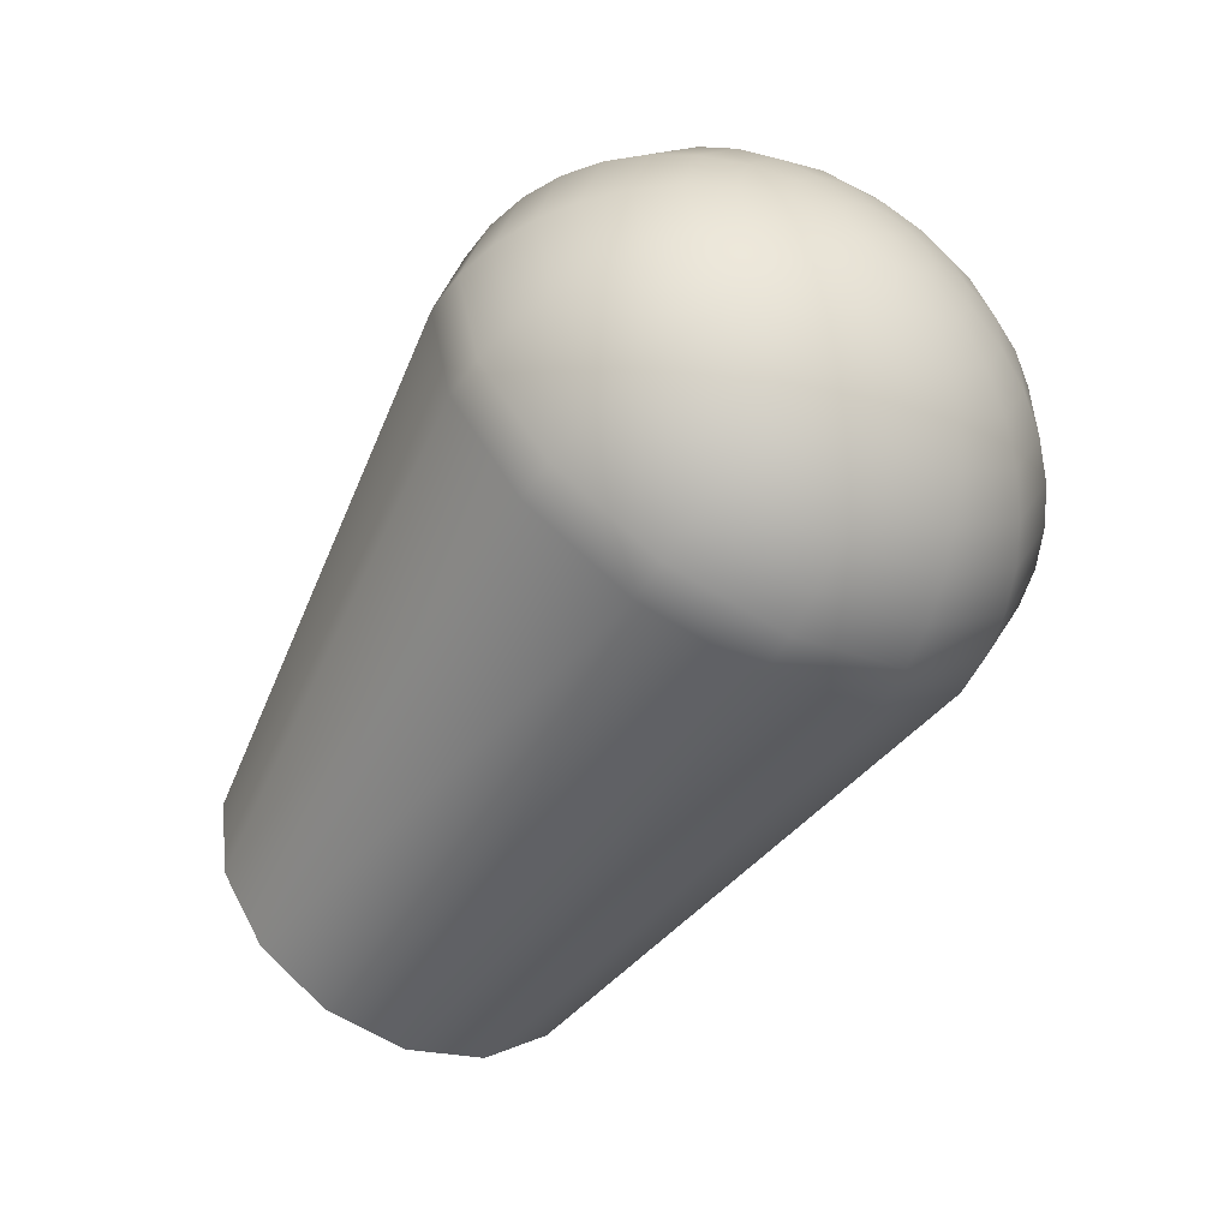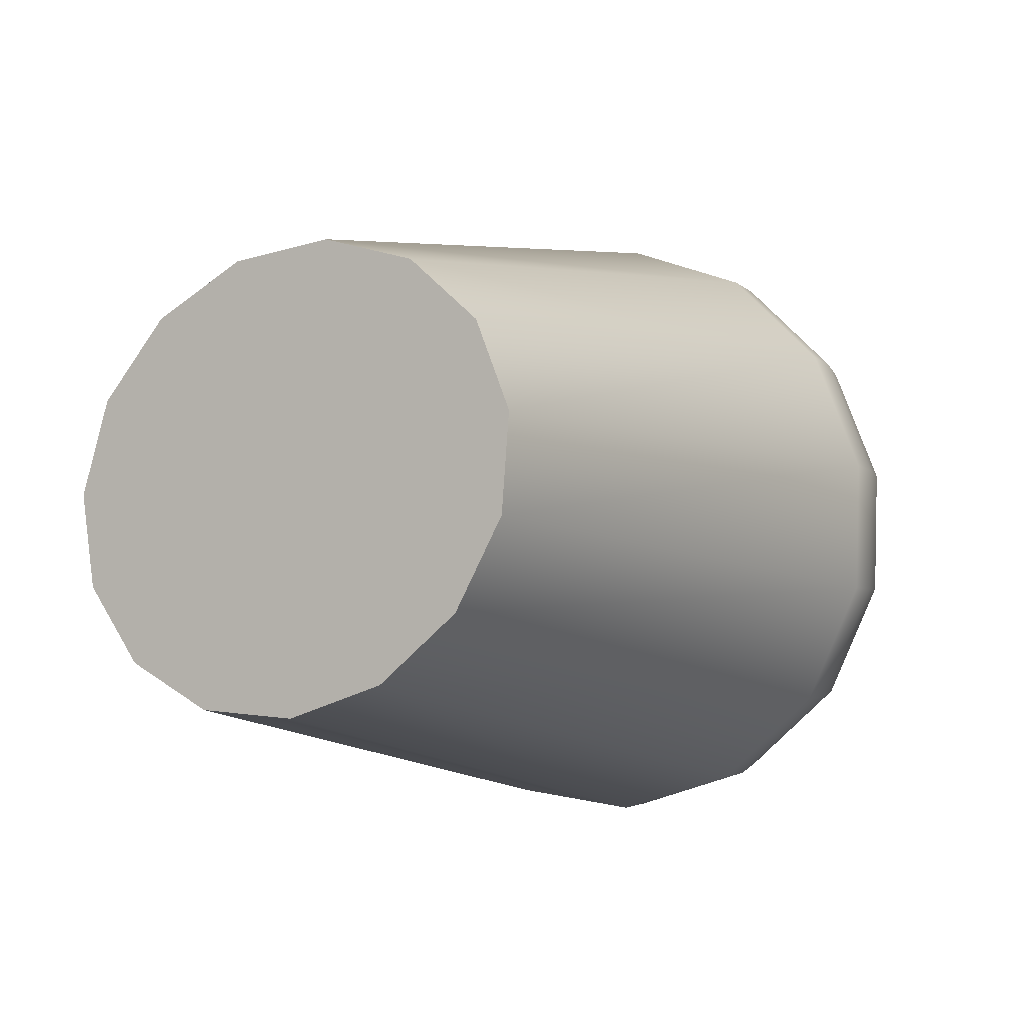
<metadata>
{"format":"obj","ext":"obj","renderer":"f3d","projection":"perspective","resolution":1024,"background":"white","views":[{"elev":26.1,"azim":106.0,"up":"+Z"},{"elev":-43.8,"azim":-142.9,"up":"+Y"}]}
</metadata>
<code>
v 0.2313 -1.62 -2.497
v 0.1696 -1.557 -2.537
v 0.07873 -1.517 -2.562
v -0.02563 -1.509 -2.567
v -0.1254 -1.533 -2.552
v -0.2034 -1.586 -2.518
v -0.2461 -1.657 -2.473
v -0.2461 -1.736 -2.423
v -0.2034 -1.807 -2.378
v -0.1254 -1.86 -2.344
v -0.02563 -1.884 -2.329
v 0.07873 -1.876 -2.334
v 0.1696 -1.837 -2.359
v 0.2313 -1.773 -2.399
v 0.2531 -1.697 -2.448
v 0 -1.697 -2.448
v 0 -1.199 -1.665
v 0.2932 -1.243 -1.981
v 0.2896 -1.22 -1.942
v 0.2789 -1.201 -1.902
v 0.2613 -1.185 -1.862
v 0.2372 -1.173 -1.823
v 0.2074 -1.166 -1.787
v 0.1724 -1.163 -1.753
v 0.1331 -1.165 -1.724
v 0.09064 -1.172 -1.699
v 0.0459 -1.183 -1.679
v 0.2148 -1.151 -2.039
v 0.2121 -1.129 -2
v 0.2043 -1.113 -1.957
v 0.1914 -1.103 -1.914
v 0.1738 -1.099 -1.871
v 0.1519 -1.101 -1.828
v 0.1263 -1.109 -1.788
v 0.09752 -1.124 -1.75
v 0.06639 -1.144 -1.717
v 0.03362 -1.169 -1.688
v 0.09919 -1.094 -2.076
v 0.09797 -1.073 -2.035
v 0.09434 -1.059 -1.992
v 0.08838 -1.052 -1.946
v 0.08025 -1.053 -1.9
v 0.07014 -1.06 -1.854
v 0.05831 -1.076 -1.809
v 0.04504 -1.098 -1.767
v 0.03066 -1.126 -1.728
v 0.01553 -1.16 -1.694
v -0.03355 -1.083 -2.083
v -0.03314 -1.061 -2.043
v -0.03191 -1.048 -1.999
v -0.0299 -1.041 -1.953
v -0.02715 -1.043 -1.906
v -0.02373 -1.052 -1.859
v -0.01972 -1.069 -1.813
v -0.01524 -1.092 -1.77
v -0.01037 -1.122 -1.73
v -0.005252 -1.158 -1.695
v -0.1605 -1.118 -2.061
v -0.1585 -1.096 -2.021
v -0.1526 -1.081 -1.978
v -0.143 -1.073 -1.933
v -0.1298 -1.071 -1.888
v -0.1135 -1.077 -1.843
v -0.09434 -1.089 -1.8
v -0.07287 -1.108 -1.76
v -0.04961 -1.133 -1.723
v -0.02512 -1.164 -1.691
v -0.2597 -1.194 -2.012
v -0.2565 -1.171 -1.973
v -0.247 -1.154 -1.932
v -0.2314 -1.141 -1.89
v -0.2101 -1.133 -1.849
v -0.1836 -1.131 -1.809
v -0.1527 -1.134 -1.772
v -0.1179 -1.143 -1.738
v -0.08027 -1.157 -1.708
v -0.04065 -1.176 -1.684
v -0.314 -1.298 -1.946
v -0.3101 -1.274 -1.908
v -0.2986 -1.253 -1.869
v -0.2798 -1.233 -1.831
v -0.254 -1.217 -1.795
v -0.222 -1.204 -1.762
v -0.1846 -1.195 -1.733
v -0.1426 -1.19 -1.708
v -0.09705 -1.189 -1.688
v -0.04914 -1.192 -1.674
v -0.314 -1.412 -1.874
v -0.3101 -1.387 -1.836
v -0.2986 -1.361 -1.8
v -0.2798 -1.335 -1.767
v -0.254 -1.309 -1.737
v -0.222 -1.285 -1.711
v -0.1846 -1.262 -1.69
v -0.1426 -1.242 -1.675
v -0.09705 -1.224 -1.666
v -0.04914 -1.21 -1.662
v -0.2597 -1.516 -1.808
v -0.2565 -1.489 -1.771
v -0.247 -1.46 -1.737
v -0.2314 -1.427 -1.708
v -0.2101 -1.393 -1.683
v -0.1836 -1.358 -1.664
v -0.1527 -1.323 -1.652
v -0.1179 -1.289 -1.645
v -0.08027 -1.256 -1.645
v -0.04065 -1.226 -1.652
v -0.1605 -1.592 -1.759
v -0.1585 -1.565 -1.723
v -0.1526 -1.532 -1.691
v -0.143 -1.495 -1.665
v -0.1298 -1.455 -1.644
v -0.1135 -1.412 -1.63
v -0.09434 -1.368 -1.623
v -0.07287 -1.324 -1.623
v -0.04961 -1.28 -1.63
v -0.02512 -1.238 -1.644
v -0.03355 -1.627 -1.737
v -0.03314 -1.599 -1.701
v -0.03191 -1.566 -1.67
v -0.0299 -1.527 -1.645
v -0.02715 -1.483 -1.626
v -0.02373 -1.437 -1.614
v -0.01972 -1.389 -1.61
v -0.01524 -1.34 -1.613
v -0.01037 -1.291 -1.623
v -0.005252 -1.243 -1.641
v 0.09919 -1.615 -1.745
v 0.09797 -1.588 -1.708
v 0.09434 -1.554 -1.677
v 0.08838 -1.516 -1.651
v 0.08025 -1.474 -1.632
v 0.07014 -1.429 -1.62
v 0.05831 -1.382 -1.614
v 0.04504 -1.334 -1.616
v 0.03066 -1.287 -1.626
v 0.01553 -1.242 -1.642
v 0.2148 -1.558 -1.781
v 0.2121 -1.531 -1.744
v 0.2043 -1.5 -1.711
v 0.1914 -1.465 -1.684
v 0.1738 -1.428 -1.661
v 0.1519 -1.388 -1.645
v 0.1263 -1.348 -1.636
v 0.09752 -1.308 -1.633
v 0.06639 -1.269 -1.637
v 0.03362 -1.233 -1.648
v 0.2932 -1.466 -1.839
v 0.2896 -1.44 -1.802
v 0.2789 -1.413 -1.767
v 0.2613 -1.383 -1.736
v 0.2372 -1.353 -1.709
v 0.2074 -1.323 -1.687
v 0.1724 -1.294 -1.67
v 0.1331 -1.266 -1.659
v 0.09064 -1.241 -1.655
v 0.0459 -1.218 -1.657
v 0.321 -1.355 -1.91
v 0.317 -1.33 -1.872
v 0.3053 -1.307 -1.834
v 0.286 -1.284 -1.799
v 0.2597 -1.263 -1.766
v 0.227 -1.245 -1.737
v 0.1887 -1.229 -1.712
v 0.1457 -1.216 -1.692
v 0.09921 -1.207 -1.677
v 0.05024 -1.201 -1.668
f 2 1 16
f 3 2 16
f 4 3 16
f 5 4 16
f 6 5 16
f 7 6 16
f 8 7 16
f 9 8 16
f 10 9 16
f 11 10 16
f 12 11 16
f 13 12 16
f 14 13 16
f 15 14 16
f 1 15 16
f 1 2 18
f 18 2 28
f 2 3 28
f 28 3 38
f 3 4 38
f 38 4 48
f 5 58 4
f 4 58 48
f 6 68 5
f 5 68 58
f 7 78 6
f 6 78 68
f 7 8 78
f 78 8 88
f 8 9 88
f 88 9 98
f 9 10 98
f 98 10 108
f 10 11 108
f 108 11 118
f 12 128 11
f 11 128 118
f 13 138 12
f 12 138 128
f 14 148 13
f 13 148 138
f 15 158 14
f 14 158 148
f 15 1 158
f 158 1 18
f 27 17 167
f 26 27 166
f 166 27 167
f 25 26 165
f 165 26 166
f 24 25 164
f 164 25 165
f 23 24 163
f 163 24 164
f 22 23 162
f 162 23 163
f 21 22 161
f 161 22 162
f 20 21 160
f 160 21 161
f 18 19 158
f 158 19 159
f 19 20 159
f 159 20 160
f 17 27 37
f 27 26 37
f 37 26 36
f 26 25 36
f 36 25 35
f 25 24 35
f 35 24 34
f 24 23 34
f 34 23 33
f 23 22 33
f 33 22 32
f 22 21 32
f 32 21 31
f 21 20 31
f 31 20 30
f 20 19 30
f 30 19 29
f 19 18 29
f 29 18 28
f 17 37 47
f 37 36 47
f 47 36 46
f 36 35 46
f 46 35 45
f 35 34 45
f 45 34 44
f 34 33 44
f 44 33 43
f 33 32 43
f 43 32 42
f 32 31 42
f 42 31 41
f 31 30 41
f 41 30 40
f 30 29 40
f 40 29 39
f 29 28 39
f 39 28 38
f 17 47 57
f 47 46 57
f 57 46 56
f 46 45 56
f 56 45 55
f 45 44 55
f 55 44 54
f 44 43 54
f 54 43 53
f 43 42 53
f 53 42 52
f 42 41 52
f 52 41 51
f 41 40 51
f 51 40 50
f 40 39 50
f 50 39 49
f 39 38 49
f 49 38 48
f 17 57 67
f 57 56 67
f 67 56 66
f 56 55 66
f 66 55 65
f 55 54 65
f 65 54 64
f 54 53 64
f 64 53 63
f 53 52 63
f 63 52 62
f 52 51 62
f 62 51 61
f 51 50 61
f 61 50 60
f 50 49 60
f 60 49 59
f 49 48 59
f 59 48 58
f 17 67 77
f 67 66 77
f 77 66 76
f 66 65 76
f 76 65 75
f 65 64 75
f 75 64 74
f 64 63 74
f 74 63 73
f 63 62 73
f 73 62 72
f 62 61 72
f 72 61 71
f 61 60 71
f 71 60 70
f 60 59 70
f 70 59 69
f 59 58 69
f 69 58 68
f 17 77 87
f 77 76 87
f 87 76 86
f 76 75 86
f 86 75 85
f 75 74 85
f 85 74 84
f 74 73 84
f 84 73 83
f 73 72 83
f 83 72 82
f 72 71 82
f 82 71 81
f 71 70 81
f 81 70 80
f 70 69 80
f 80 69 79
f 69 68 79
f 79 68 78
f 17 87 97
f 87 86 97
f 97 86 96
f 86 85 96
f 96 85 95
f 85 84 95
f 95 84 94
f 84 83 94
f 94 83 93
f 83 82 93
f 93 82 92
f 82 81 92
f 92 81 91
f 81 80 91
f 91 80 90
f 80 79 90
f 90 79 89
f 79 78 89
f 89 78 88
f 17 97 107
f 97 96 107
f 107 96 106
f 96 95 106
f 106 95 105
f 95 94 105
f 105 94 104
f 94 93 104
f 104 93 103
f 93 92 103
f 103 92 102
f 92 91 102
f 102 91 101
f 91 90 101
f 101 90 100
f 90 89 100
f 100 89 99
f 89 88 99
f 99 88 98
f 17 107 117
f 107 106 117
f 117 106 116
f 106 105 116
f 116 105 115
f 105 104 115
f 115 104 114
f 104 103 114
f 114 103 113
f 103 102 113
f 113 102 112
f 102 101 112
f 112 101 111
f 101 100 111
f 111 100 110
f 100 99 110
f 110 99 109
f 99 98 109
f 109 98 108
f 17 117 127
f 117 116 127
f 127 116 126
f 116 115 126
f 126 115 125
f 115 114 125
f 125 114 124
f 114 113 124
f 124 113 123
f 113 112 123
f 123 112 122
f 112 111 122
f 122 111 121
f 111 110 121
f 121 110 120
f 110 109 120
f 120 109 119
f 109 108 119
f 119 108 118
f 17 127 137
f 127 126 137
f 137 126 136
f 126 125 136
f 136 125 135
f 125 124 135
f 135 124 134
f 124 123 134
f 134 123 133
f 123 122 133
f 133 122 132
f 122 121 132
f 132 121 131
f 121 120 131
f 131 120 130
f 120 119 130
f 130 119 129
f 119 118 129
f 129 118 128
f 17 137 147
f 137 136 147
f 147 136 146
f 136 135 146
f 146 135 145
f 135 134 145
f 145 134 144
f 134 133 144
f 144 133 143
f 133 132 143
f 143 132 142
f 132 131 142
f 142 131 141
f 131 130 141
f 141 130 140
f 130 129 140
f 140 129 139
f 129 128 139
f 139 128 138
f 17 147 157
f 147 146 157
f 157 146 156
f 146 145 156
f 156 145 155
f 145 144 155
f 155 144 154
f 144 143 154
f 154 143 153
f 143 142 153
f 153 142 152
f 142 141 152
f 152 141 151
f 141 140 151
f 151 140 150
f 140 139 150
f 150 139 149
f 139 138 149
f 149 138 148
f 17 157 167
f 157 156 167
f 167 156 166
f 156 155 166
f 166 155 165
f 155 154 165
f 165 154 164
f 154 153 164
f 164 153 163
f 153 152 163
f 163 152 162
f 152 151 162
f 162 151 161
f 151 150 161
f 161 150 160
f 150 149 160
f 160 149 159
f 149 148 159
f 159 148 158
v 0.2313 -1.62 -2.497
v 0.1696 -1.557 -2.537
v 0.07873 -1.517 -2.562
v -0.02563 -1.509 -2.567
v -0.1254 -1.533 -2.552
v -0.2034 -1.586 -2.518
v -0.2461 -1.657 -2.473
v -0.2461 -1.736 -2.423
v -0.2034 -1.807 -2.378
v -0.1254 -1.86 -2.344
v -0.02563 -1.884 -2.329
v 0.07873 -1.876 -2.334
v 0.1696 -1.837 -2.359
v 0.2313 -1.773 -2.399
v 0.2531 -1.697 -2.448
v 0 -1.697 -2.448
v 0 -1.199 -1.665
v 0.2932 -1.243 -1.981
v 0.2896 -1.22 -1.942
v 0.2789 -1.201 -1.902
v 0.2613 -1.185 -1.862
v 0.2372 -1.173 -1.823
v 0.2074 -1.166 -1.787
v 0.1724 -1.163 -1.753
v 0.1331 -1.165 -1.724
v 0.09064 -1.172 -1.699
v 0.0459 -1.183 -1.679
v 0.2148 -1.151 -2.039
v 0.2121 -1.129 -2
v 0.2043 -1.113 -1.957
v 0.1914 -1.103 -1.914
v 0.1738 -1.099 -1.871
v 0.1519 -1.101 -1.828
v 0.1263 -1.109 -1.788
v 0.09752 -1.124 -1.75
v 0.06639 -1.144 -1.717
v 0.03362 -1.169 -1.688
v 0.09919 -1.094 -2.076
v 0.09797 -1.073 -2.035
v 0.09434 -1.059 -1.992
v 0.08838 -1.052 -1.946
v 0.08025 -1.053 -1.9
v 0.07014 -1.06 -1.854
v 0.05831 -1.076 -1.809
v 0.04504 -1.098 -1.767
v 0.03066 -1.126 -1.728
v 0.01553 -1.16 -1.694
v -0.03355 -1.083 -2.083
v -0.03314 -1.061 -2.043
v -0.03191 -1.048 -1.999
v -0.0299 -1.041 -1.953
v -0.02715 -1.043 -1.906
v -0.02373 -1.052 -1.859
v -0.01972 -1.069 -1.813
v -0.01524 -1.092 -1.77
v -0.01037 -1.122 -1.73
v -0.005252 -1.158 -1.695
v -0.1605 -1.118 -2.061
v -0.1585 -1.096 -2.021
v -0.1526 -1.081 -1.978
v -0.143 -1.073 -1.933
v -0.1298 -1.071 -1.888
v -0.1135 -1.077 -1.843
v -0.09434 -1.089 -1.8
v -0.07287 -1.108 -1.76
v -0.04961 -1.133 -1.723
v -0.02512 -1.164 -1.691
v -0.2597 -1.194 -2.012
v -0.2565 -1.171 -1.973
v -0.247 -1.154 -1.932
v -0.2314 -1.141 -1.89
v -0.2101 -1.133 -1.849
v -0.1836 -1.131 -1.809
v -0.1527 -1.134 -1.772
v -0.1179 -1.143 -1.738
v -0.08027 -1.157 -1.708
v -0.04065 -1.176 -1.684
v -0.314 -1.298 -1.946
v -0.3101 -1.274 -1.908
v -0.2986 -1.253 -1.869
v -0.2798 -1.233 -1.831
v -0.254 -1.217 -1.795
v -0.222 -1.204 -1.762
v -0.1846 -1.195 -1.733
v -0.1426 -1.19 -1.708
v -0.09705 -1.189 -1.688
v -0.04914 -1.192 -1.674
v -0.314 -1.412 -1.874
v -0.3101 -1.387 -1.836
v -0.2986 -1.361 -1.8
v -0.2798 -1.335 -1.767
v -0.254 -1.309 -1.737
v -0.222 -1.285 -1.711
v -0.1846 -1.262 -1.69
v -0.1426 -1.242 -1.675
v -0.09705 -1.224 -1.666
v -0.04914 -1.21 -1.662
v -0.2597 -1.516 -1.808
v -0.2565 -1.489 -1.771
v -0.247 -1.46 -1.737
v -0.2314 -1.427 -1.708
v -0.2101 -1.393 -1.683
v -0.1836 -1.358 -1.664
v -0.1527 -1.323 -1.652
v -0.1179 -1.289 -1.645
v -0.08027 -1.256 -1.645
v -0.04065 -1.226 -1.652
v -0.1605 -1.592 -1.759
v -0.1585 -1.565 -1.723
v -0.1526 -1.532 -1.691
v -0.143 -1.495 -1.665
v -0.1298 -1.455 -1.644
v -0.1135 -1.412 -1.63
v -0.09434 -1.368 -1.623
v -0.07287 -1.324 -1.623
v -0.04961 -1.28 -1.63
v -0.02512 -1.238 -1.644
v -0.03355 -1.627 -1.737
v -0.03314 -1.599 -1.701
v -0.03191 -1.566 -1.67
v -0.0299 -1.527 -1.645
v -0.02715 -1.483 -1.626
v -0.02373 -1.437 -1.614
v -0.01972 -1.389 -1.61
v -0.01524 -1.34 -1.613
v -0.01037 -1.291 -1.623
v -0.005252 -1.243 -1.641
v 0.09919 -1.615 -1.745
v 0.09797 -1.588 -1.708
v 0.09434 -1.554 -1.677
v 0.08838 -1.516 -1.651
v 0.08025 -1.474 -1.632
v 0.07014 -1.429 -1.62
v 0.05831 -1.382 -1.614
v 0.04504 -1.334 -1.616
v 0.03066 -1.287 -1.626
v 0.01553 -1.242 -1.642
v 0.2148 -1.558 -1.781
v 0.2121 -1.531 -1.744
v 0.2043 -1.5 -1.711
v 0.1914 -1.465 -1.684
v 0.1738 -1.428 -1.661
v 0.1519 -1.388 -1.645
v 0.1263 -1.348 -1.636
v 0.09752 -1.308 -1.633
v 0.06639 -1.269 -1.637
v 0.03362 -1.233 -1.648
v 0.2932 -1.466 -1.839
v 0.2896 -1.44 -1.802
v 0.2789 -1.413 -1.767
v 0.2613 -1.383 -1.736
v 0.2372 -1.353 -1.709
v 0.2074 -1.323 -1.687
v 0.1724 -1.294 -1.67
v 0.1331 -1.266 -1.659
v 0.09064 -1.241 -1.655
v 0.0459 -1.218 -1.657
v 0.321 -1.355 -1.91
v 0.317 -1.33 -1.872
v 0.3053 -1.307 -1.834
v 0.286 -1.284 -1.799
v 0.2597 -1.263 -1.766
v 0.227 -1.245 -1.737
v 0.1887 -1.229 -1.712
v 0.1457 -1.216 -1.692
v 0.09921 -1.207 -1.677
v 0.05024 -1.201 -1.668
f 169 168 183
f 170 169 183
f 171 170 183
f 172 171 183
f 173 172 183
f 174 173 183
f 175 174 183
f 176 175 183
f 177 176 183
f 178 177 183
f 179 178 183
f 180 179 183
f 181 180 183
f 182 181 183
f 168 182 183
f 168 169 185
f 185 169 195
f 169 170 195
f 195 170 205
f 170 171 205
f 205 171 215
f 172 225 171
f 171 225 215
f 173 235 172
f 172 235 225
f 174 245 173
f 173 245 235
f 174 175 245
f 245 175 255
f 175 176 255
f 255 176 265
f 176 177 265
f 265 177 275
f 177 178 275
f 275 178 285
f 179 295 178
f 178 295 285
f 180 305 179
f 179 305 295
f 181 315 180
f 180 315 305
f 182 325 181
f 181 325 315
f 182 168 325
f 325 168 185
f 194 184 334
f 193 194 333
f 333 194 334
f 192 193 332
f 332 193 333
f 191 192 331
f 331 192 332
f 190 191 330
f 330 191 331
f 189 190 329
f 329 190 330
f 188 189 328
f 328 189 329
f 187 188 327
f 327 188 328
f 185 186 325
f 325 186 326
f 186 187 326
f 326 187 327
f 184 194 204
f 194 193 204
f 204 193 203
f 193 192 203
f 203 192 202
f 192 191 202
f 202 191 201
f 191 190 201
f 201 190 200
f 190 189 200
f 200 189 199
f 189 188 199
f 199 188 198
f 188 187 198
f 198 187 197
f 187 186 197
f 197 186 196
f 186 185 196
f 196 185 195
f 184 204 214
f 204 203 214
f 214 203 213
f 203 202 213
f 213 202 212
f 202 201 212
f 212 201 211
f 201 200 211
f 211 200 210
f 200 199 210
f 210 199 209
f 199 198 209
f 209 198 208
f 198 197 208
f 208 197 207
f 197 196 207
f 207 196 206
f 196 195 206
f 206 195 205
f 184 214 224
f 214 213 224
f 224 213 223
f 213 212 223
f 223 212 222
f 212 211 222
f 222 211 221
f 211 210 221
f 221 210 220
f 210 209 220
f 220 209 219
f 209 208 219
f 219 208 218
f 208 207 218
f 218 207 217
f 207 206 217
f 217 206 216
f 206 205 216
f 216 205 215
f 184 224 234
f 224 223 234
f 234 223 233
f 223 222 233
f 233 222 232
f 222 221 232
f 232 221 231
f 221 220 231
f 231 220 230
f 220 219 230
f 230 219 229
f 219 218 229
f 229 218 228
f 218 217 228
f 228 217 227
f 217 216 227
f 227 216 226
f 216 215 226
f 226 215 225
f 184 234 244
f 234 233 244
f 244 233 243
f 233 232 243
f 243 232 242
f 232 231 242
f 242 231 241
f 231 230 241
f 241 230 240
f 230 229 240
f 240 229 239
f 229 228 239
f 239 228 238
f 228 227 238
f 238 227 237
f 227 226 237
f 237 226 236
f 226 225 236
f 236 225 235
f 184 244 254
f 244 243 254
f 254 243 253
f 243 242 253
f 253 242 252
f 242 241 252
f 252 241 251
f 241 240 251
f 251 240 250
f 240 239 250
f 250 239 249
f 239 238 249
f 249 238 248
f 238 237 248
f 248 237 247
f 237 236 247
f 247 236 246
f 236 235 246
f 246 235 245
f 184 254 264
f 254 253 264
f 264 253 263
f 253 252 263
f 263 252 262
f 252 251 262
f 262 251 261
f 251 250 261
f 261 250 260
f 250 249 260
f 260 249 259
f 249 248 259
f 259 248 258
f 248 247 258
f 258 247 257
f 247 246 257
f 257 246 256
f 246 245 256
f 256 245 255
f 184 264 274
f 264 263 274
f 274 263 273
f 263 262 273
f 273 262 272
f 262 261 272
f 272 261 271
f 261 260 271
f 271 260 270
f 260 259 270
f 270 259 269
f 259 258 269
f 269 258 268
f 258 257 268
f 268 257 267
f 257 256 267
f 267 256 266
f 256 255 266
f 266 255 265
f 184 274 284
f 274 273 284
f 284 273 283
f 273 272 283
f 283 272 282
f 272 271 282
f 282 271 281
f 271 270 281
f 281 270 280
f 270 269 280
f 280 269 279
f 269 268 279
f 279 268 278
f 268 267 278
f 278 267 277
f 267 266 277
f 277 266 276
f 266 265 276
f 276 265 275
f 184 284 294
f 284 283 294
f 294 283 293
f 283 282 293
f 293 282 292
f 282 281 292
f 292 281 291
f 281 280 291
f 291 280 290
f 280 279 290
f 290 279 289
f 279 278 289
f 289 278 288
f 278 277 288
f 288 277 287
f 277 276 287
f 287 276 286
f 276 275 286
f 286 275 285
f 184 294 304
f 294 293 304
f 304 293 303
f 293 292 303
f 303 292 302
f 292 291 302
f 302 291 301
f 291 290 301
f 301 290 300
f 290 289 300
f 300 289 299
f 289 288 299
f 299 288 298
f 288 287 298
f 298 287 297
f 287 286 297
f 297 286 296
f 286 285 296
f 296 285 295
f 184 304 314
f 304 303 314
f 314 303 313
f 303 302 313
f 313 302 312
f 302 301 312
f 312 301 311
f 301 300 311
f 311 300 310
f 300 299 310
f 310 299 309
f 299 298 309
f 309 298 308
f 298 297 308
f 308 297 307
f 297 296 307
f 307 296 306
f 296 295 306
f 306 295 305
f 184 314 324
f 314 313 324
f 324 313 323
f 313 312 323
f 323 312 322
f 312 311 322
f 322 311 321
f 311 310 321
f 321 310 320
f 310 309 320
f 320 309 319
f 309 308 319
f 319 308 318
f 308 307 318
f 318 307 317
f 307 306 317
f 317 306 316
f 306 305 316
f 316 305 315
f 184 324 334
f 324 323 334
f 334 323 333
f 323 322 333
f 333 322 332
f 322 321 332
f 332 321 331
f 321 320 331
f 331 320 330
f 320 319 330
f 330 319 329
f 319 318 329
f 329 318 328
f 318 317 328
f 328 317 327
f 317 316 327
f 327 316 326
f 316 315 326
f 326 315 325

</code>
